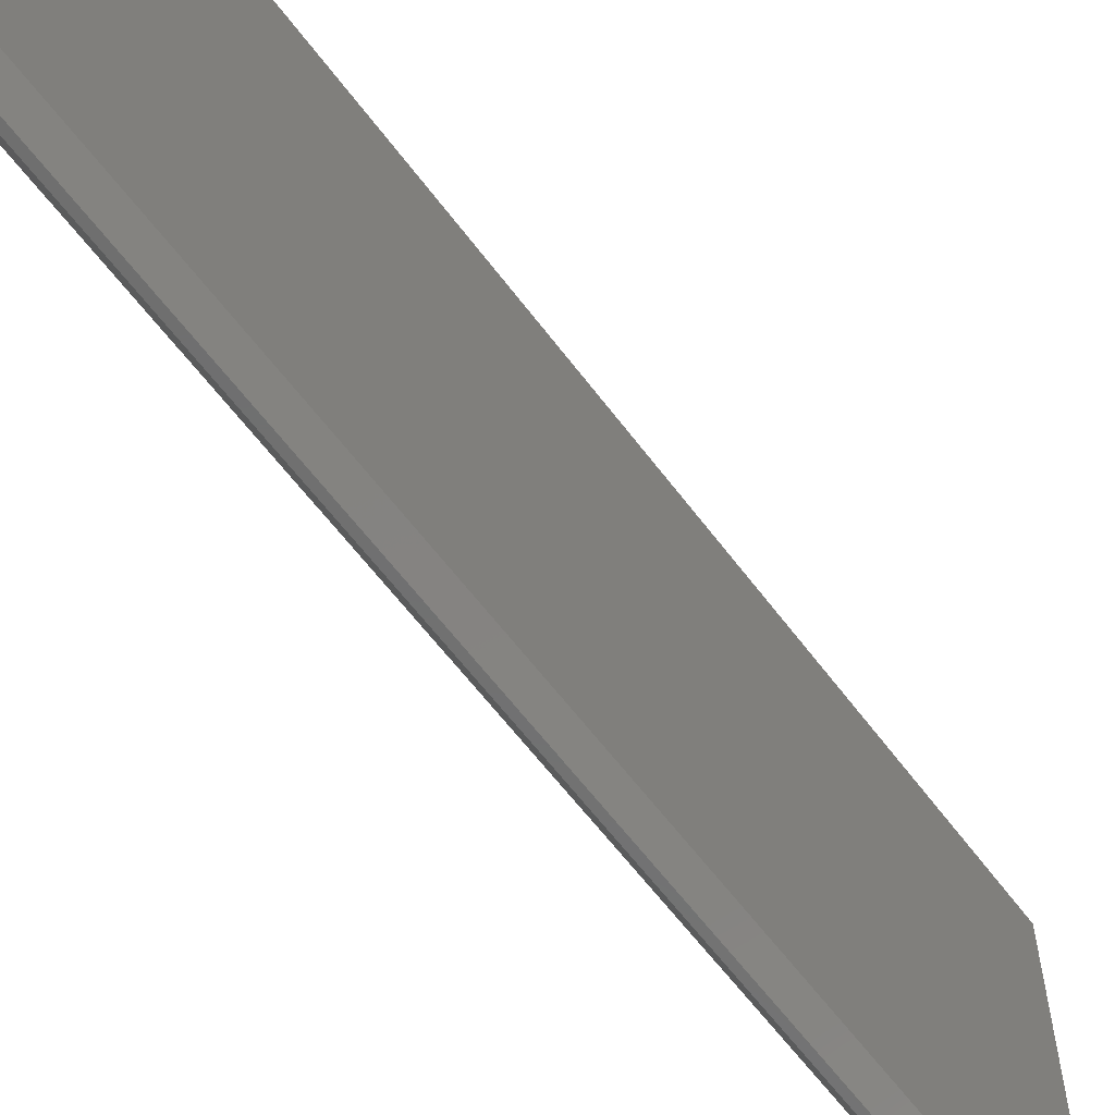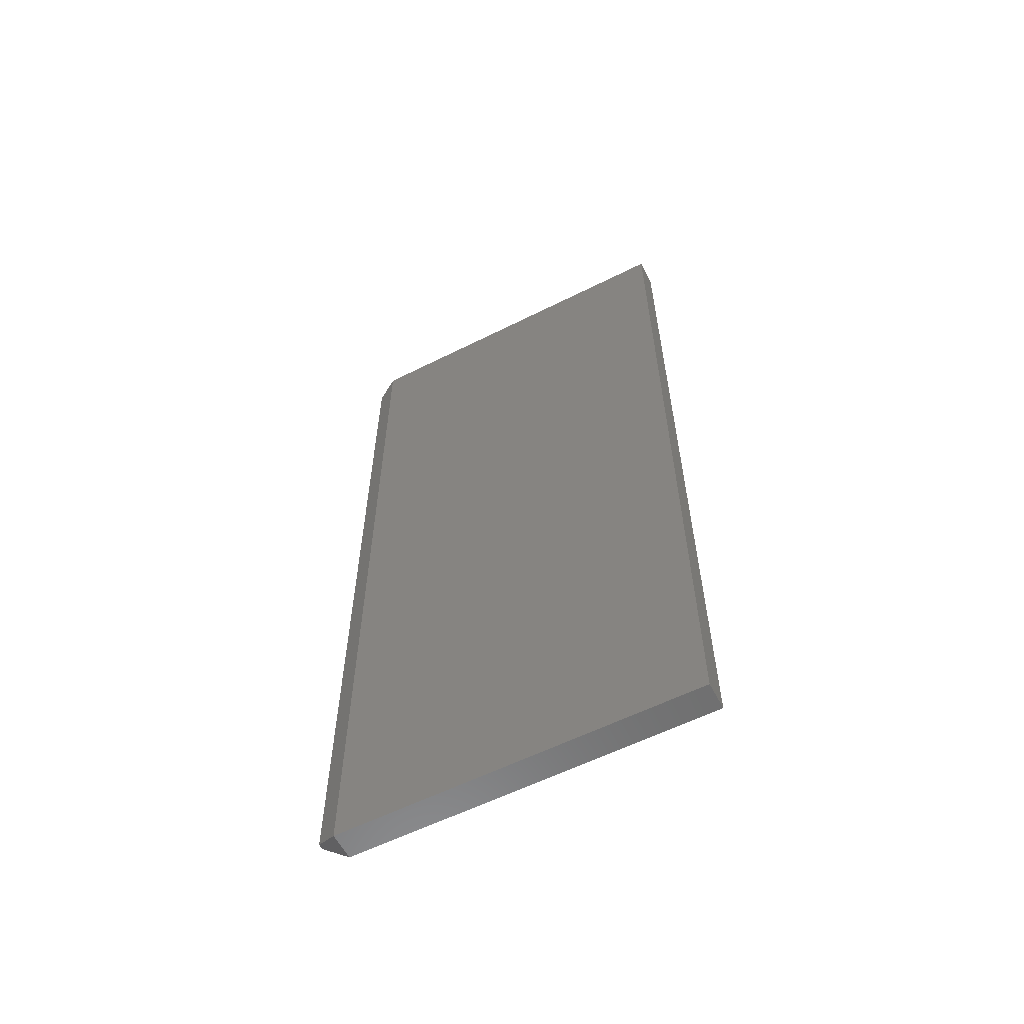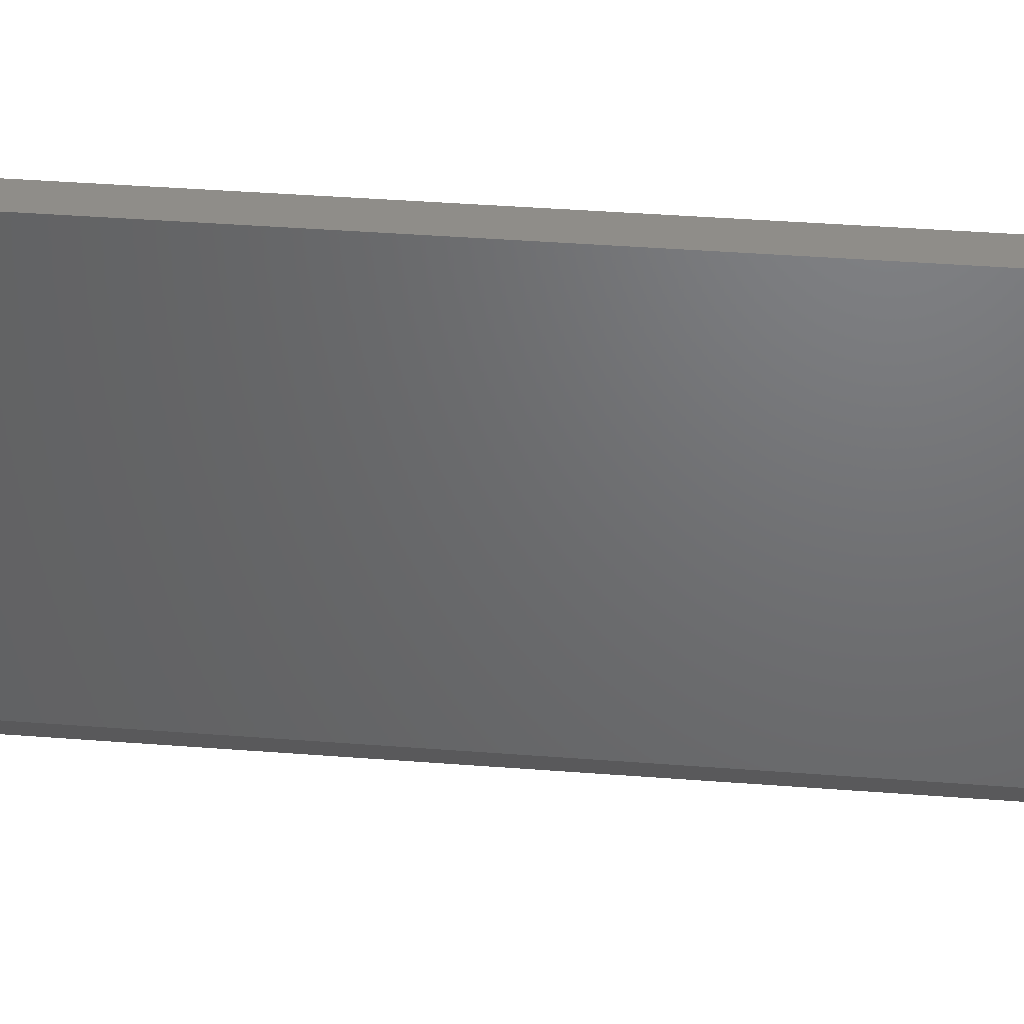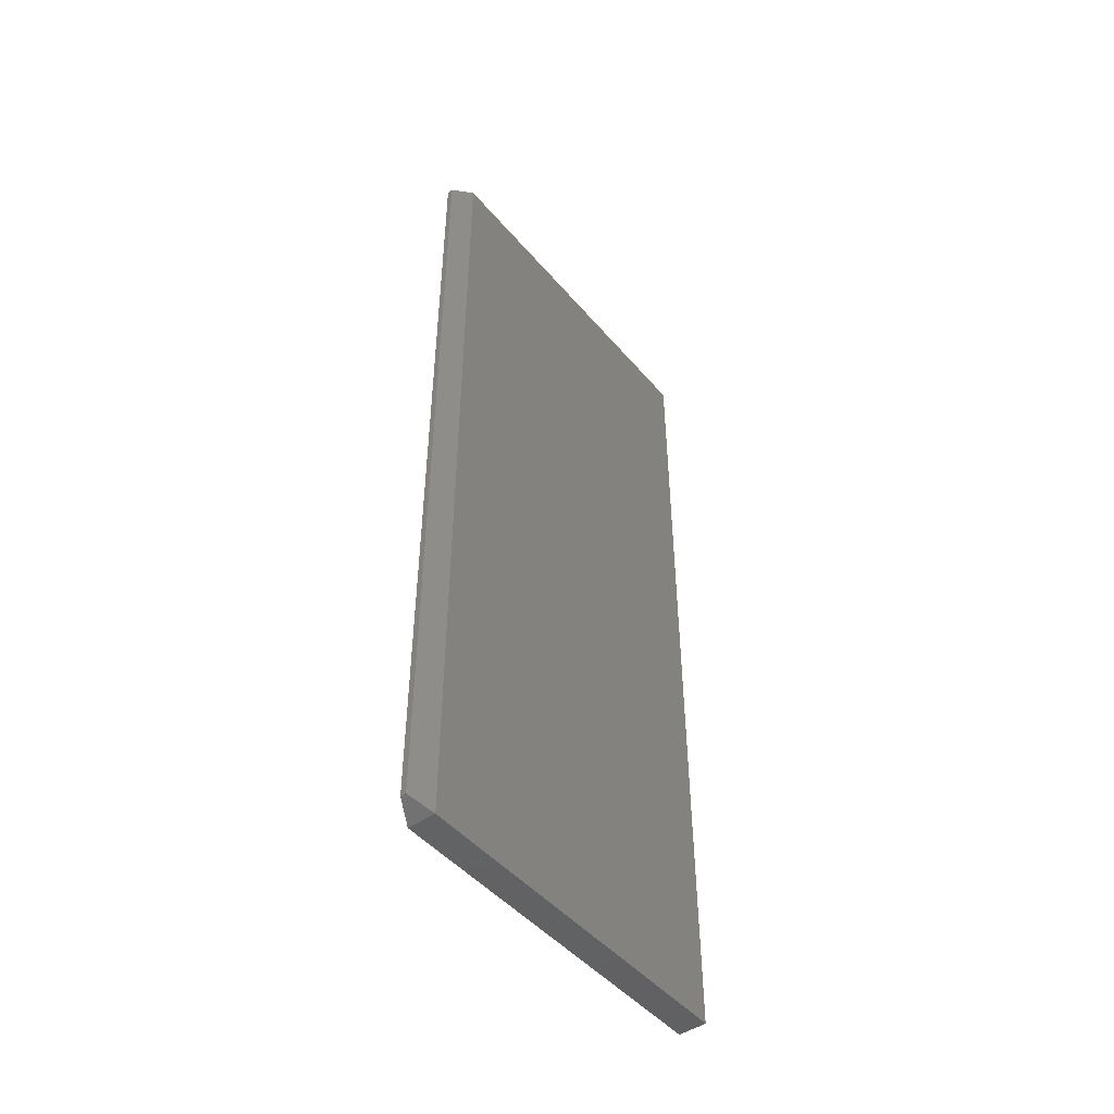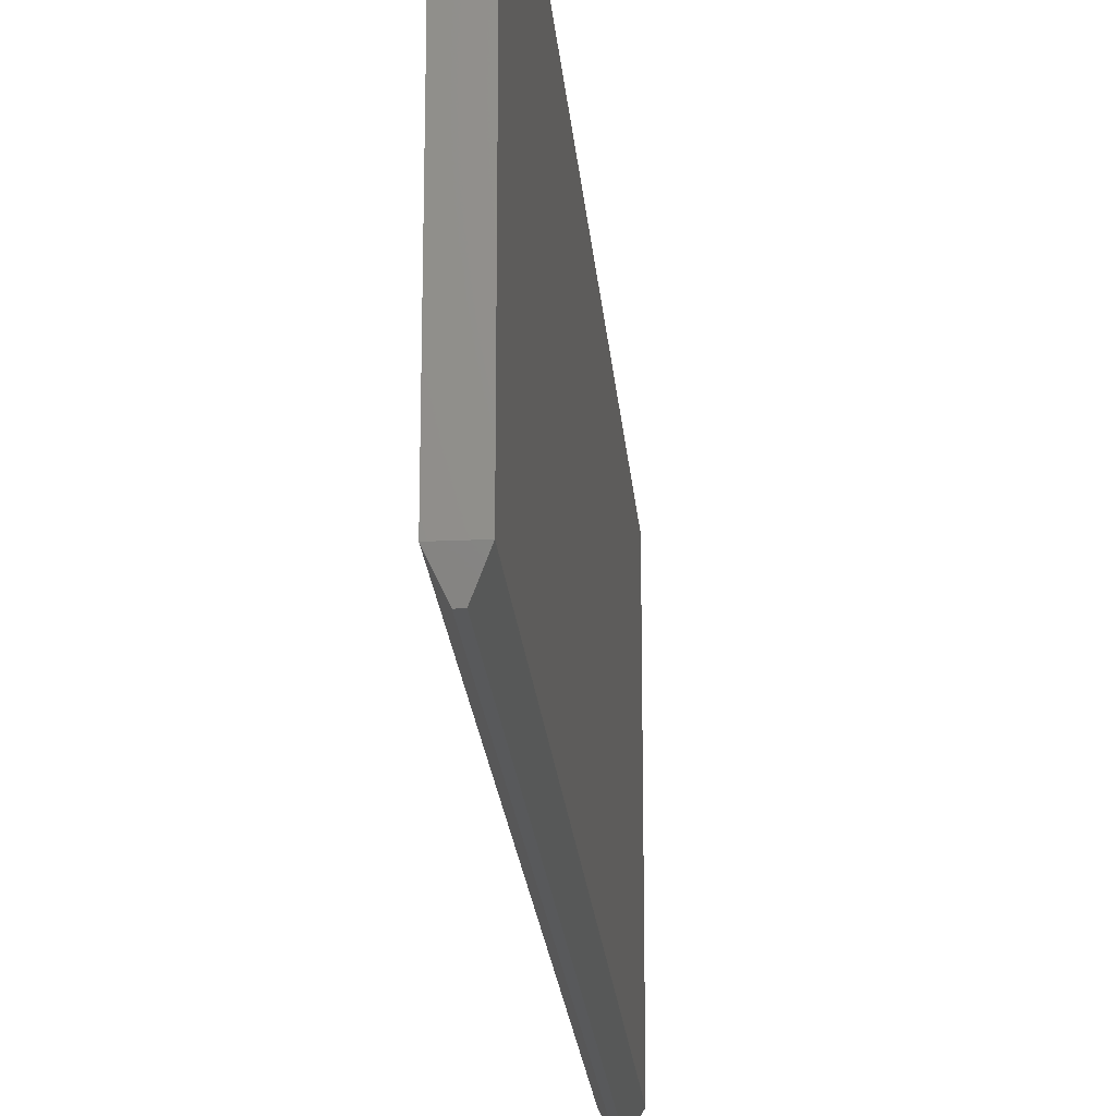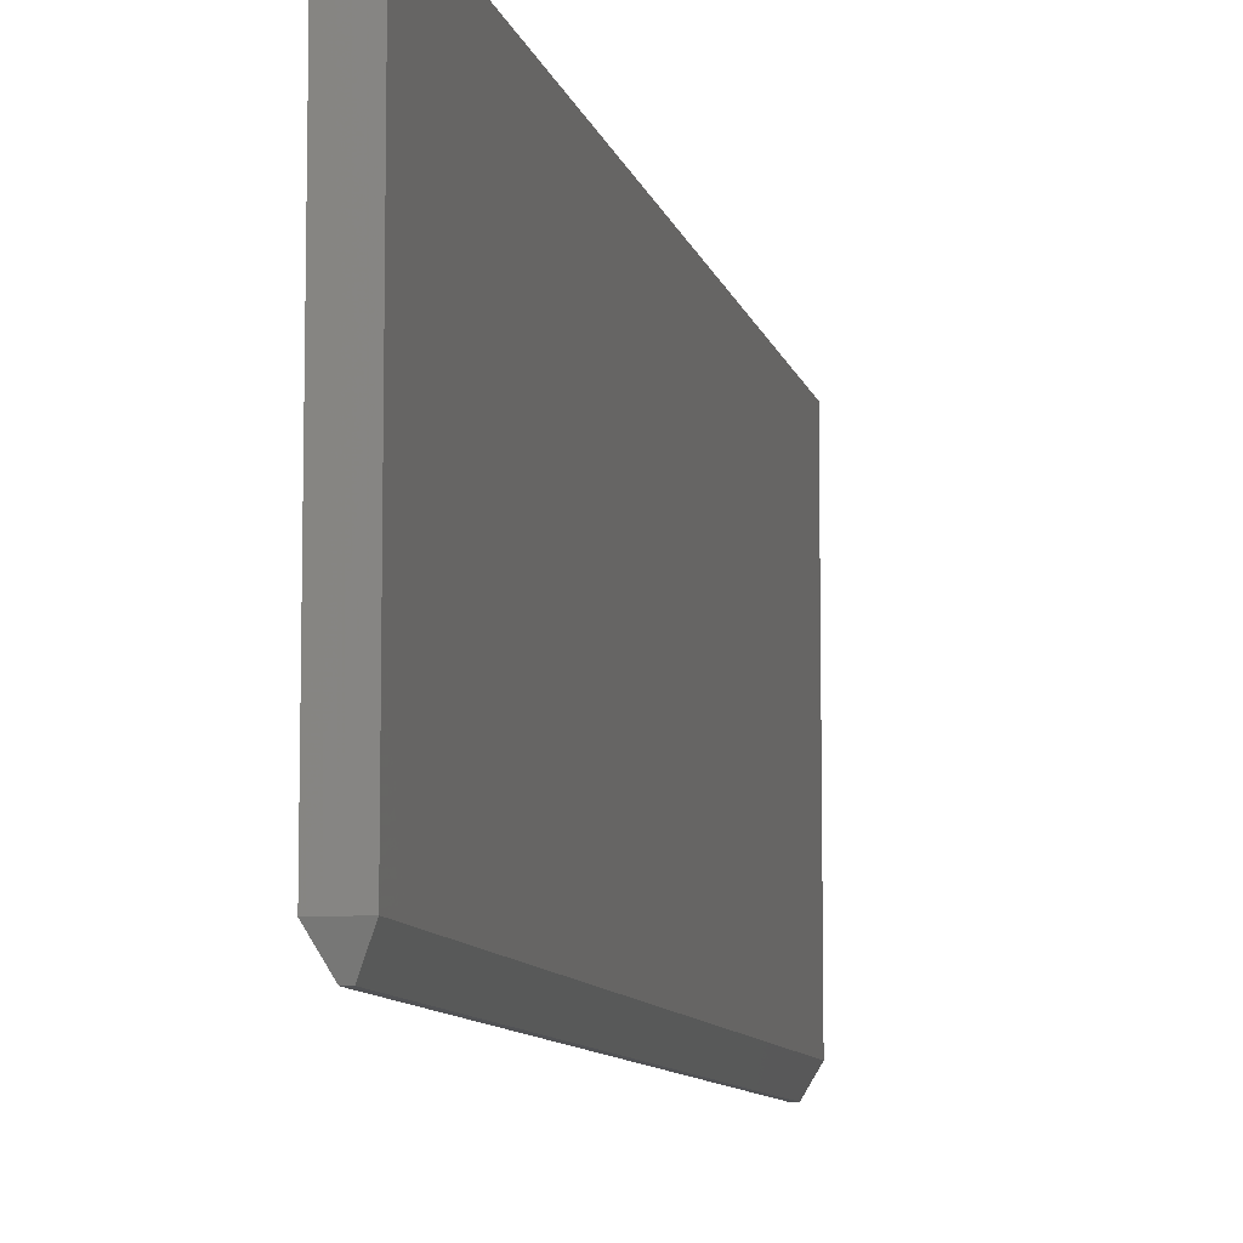
<metadata>
{"format":"stl","ext":"stl","renderer":"f3d","projection":"perspective","resolution":1024,"background":"white","views":[{"elev":-61.2,"azim":-143.4,"up":"+Y"},{"elev":-59.0,"azim":117.3,"up":"+Z"},{"elev":41.1,"azim":95.3,"up":"+Y"},{"elev":-47.3,"azim":38.1,"up":"+Z"},{"elev":-21.7,"azim":-175.2,"up":"+Y"},{"elev":-9.1,"azim":12.3,"up":"+Y"}]}
</metadata>
<code>
# stl→obj: 12 verts, 20 faces
v -1.435e-33 -0.1719 -0.4844
v 0.03906 -0.1719 -0.4844
v 0.01562 -0.2031 -0.4688
v 0.02344 -0.2031 -0.4688
v 0.02344 -0.2031 0.7344
v 0.01562 -0.2031 0.7344
v 0.03906 -0.1719 0.75
v -6.852e-17 -0.1719 0.75
v 0.03906 0.3296 -0.4844
v 0.03906 0.3296 0.75
v 1.811e-33 0.3296 -0.4844
v -6.852e-17 0.3296 0.75
f 1 2 3
f 3 2 4
f 5 6 4
f 4 6 3
f 7 8 5
f 5 8 6
f 2 9 7
f 7 9 10
f 2 7 4
f 4 7 5
f 1 8 11
f 11 8 12
f 1 3 8
f 8 3 6
f 2 1 9
f 9 1 11
f 10 12 7
f 7 12 8
f 9 11 10
f 10 11 12

</code>
